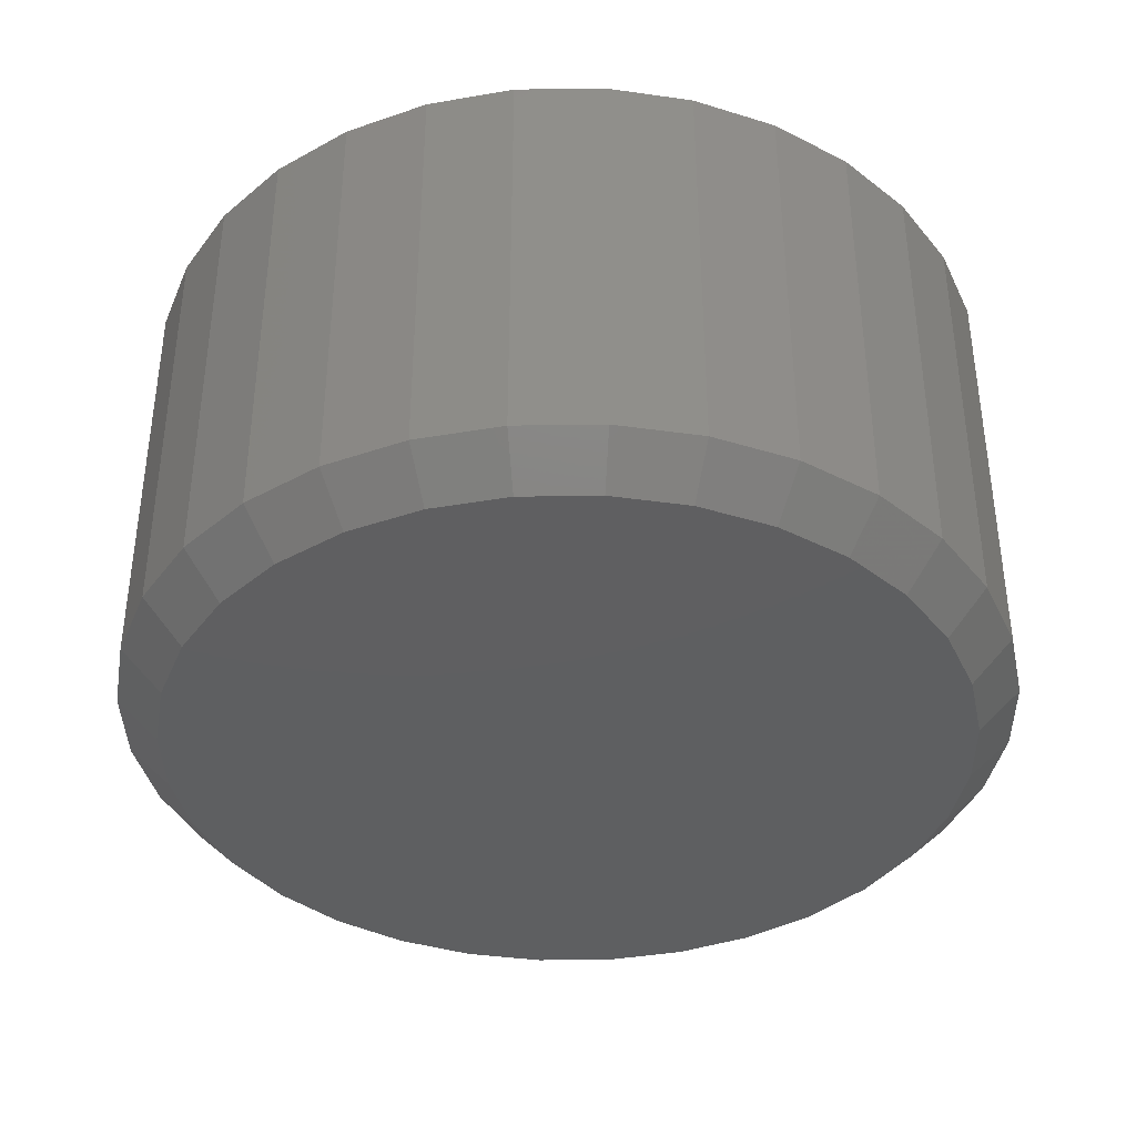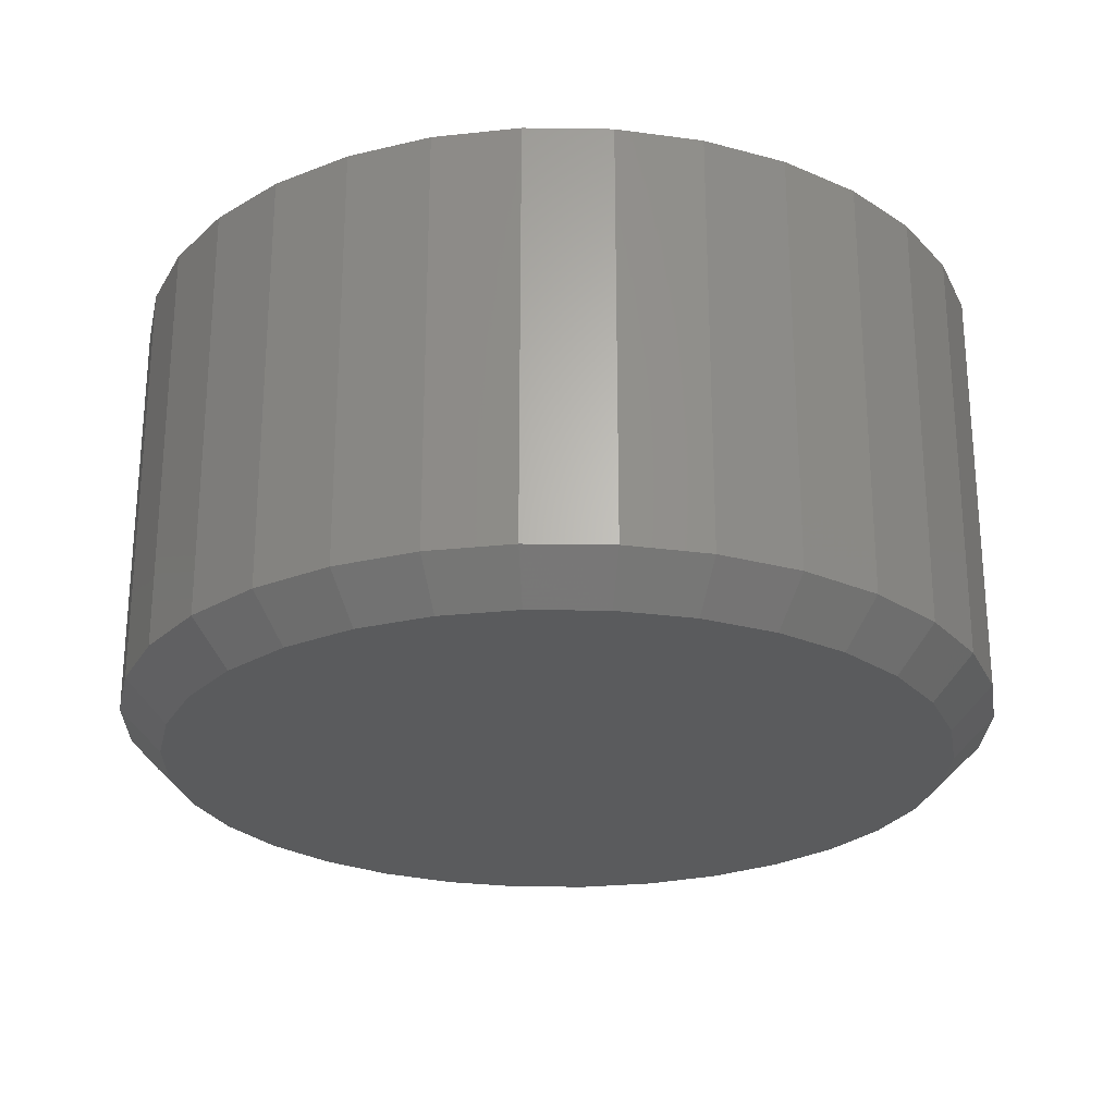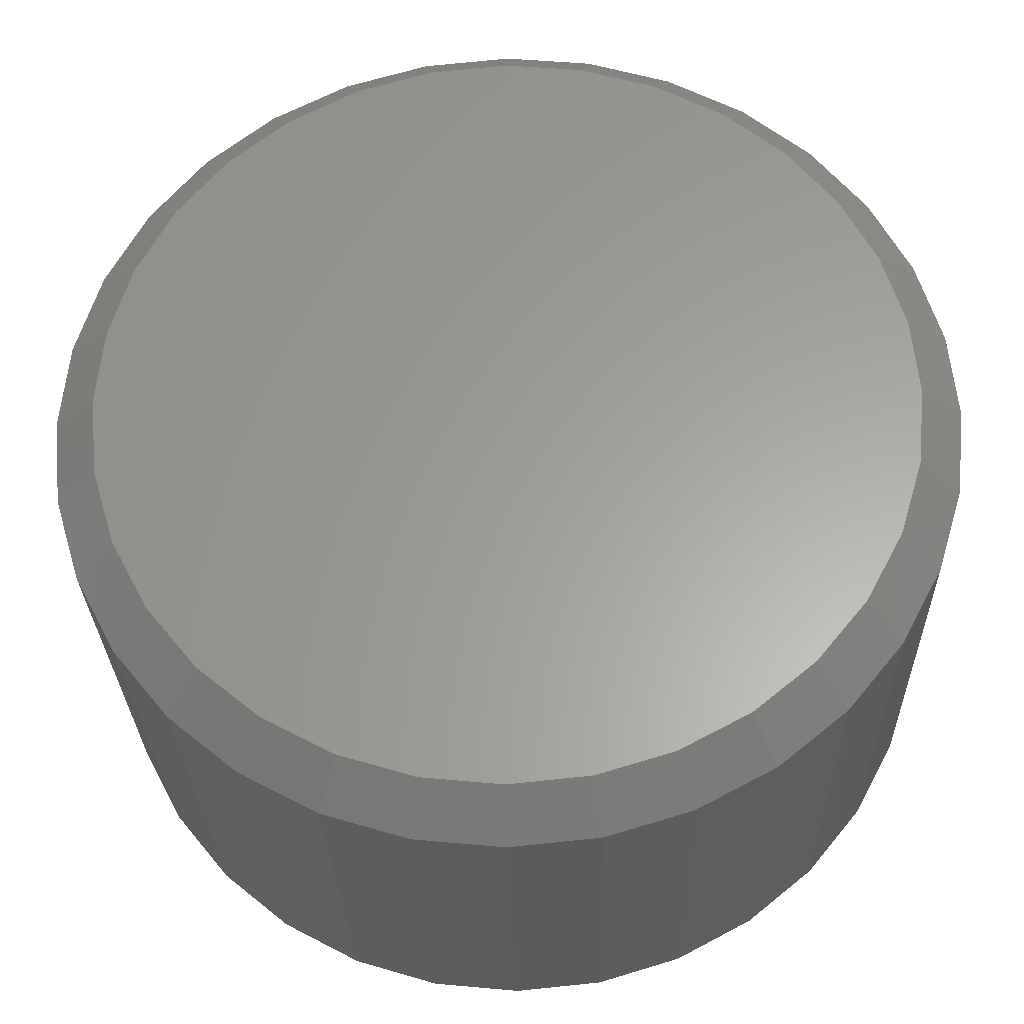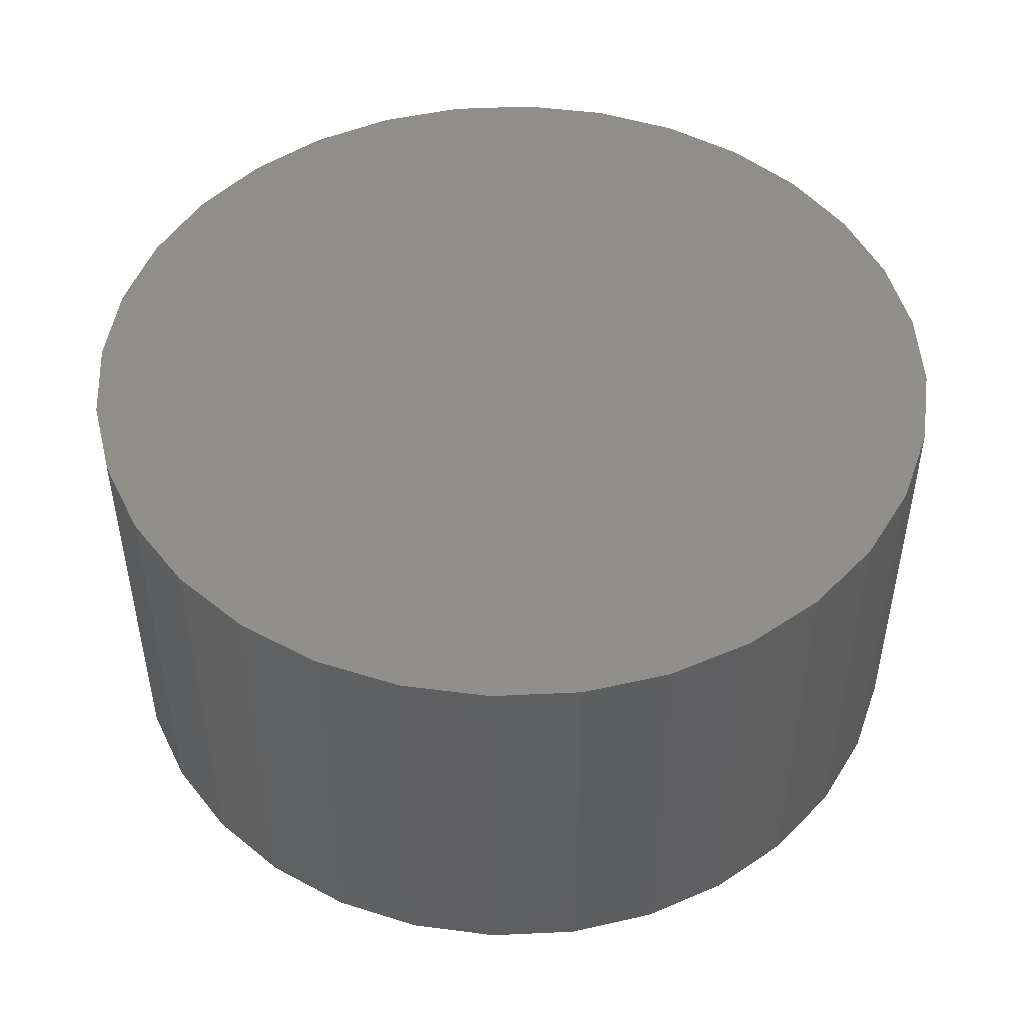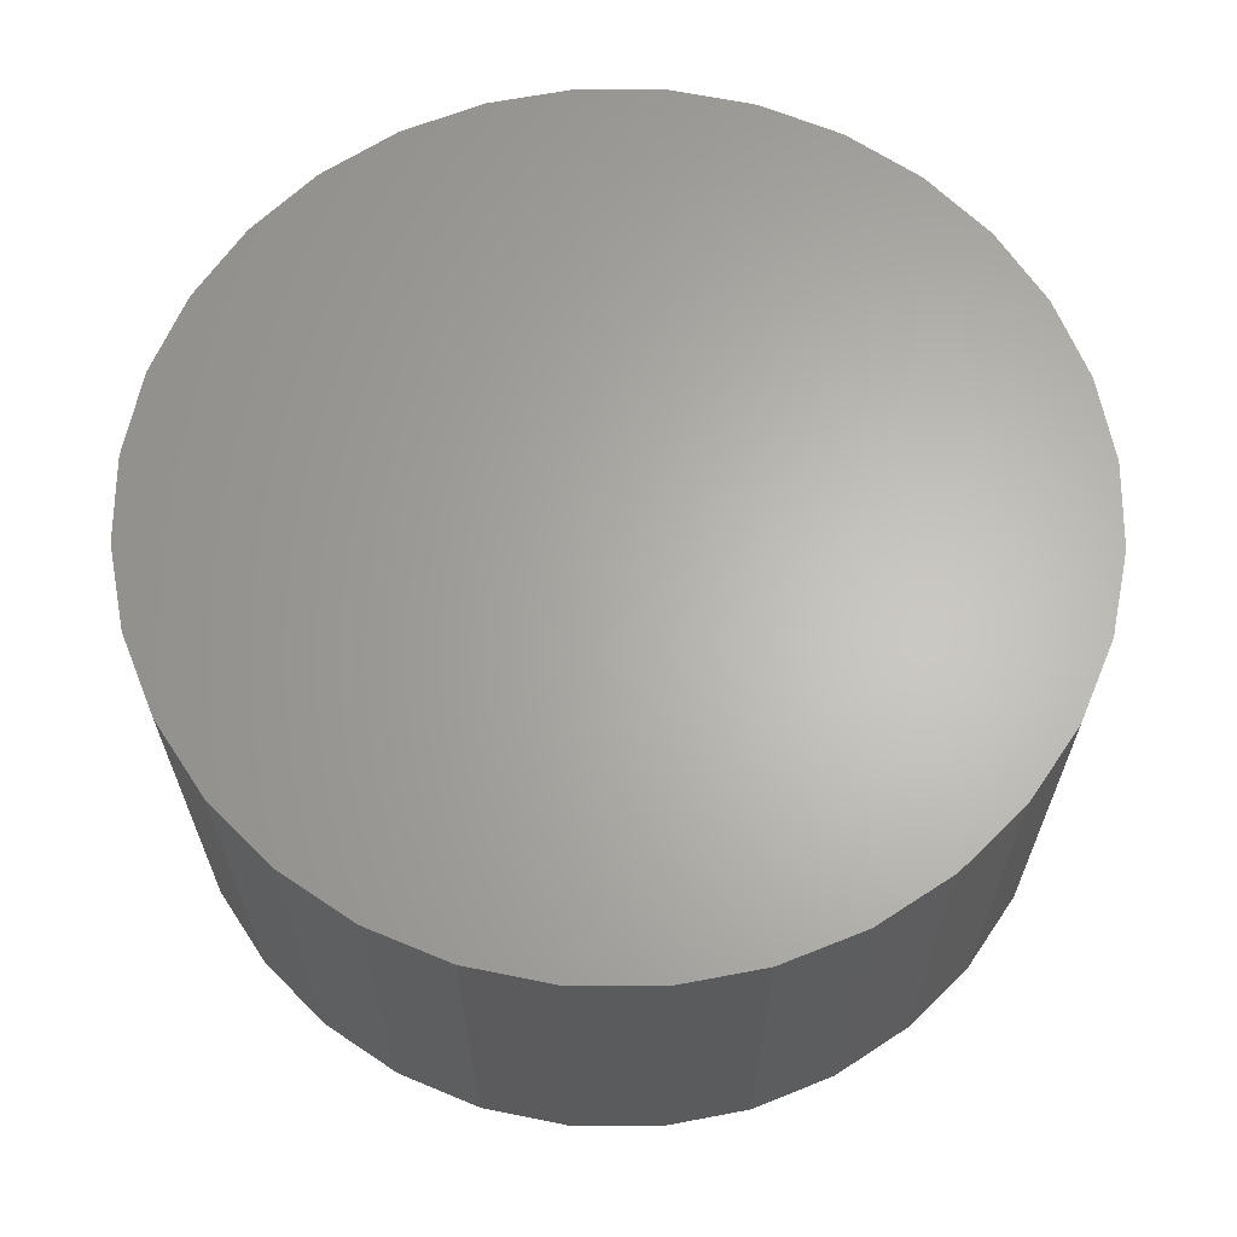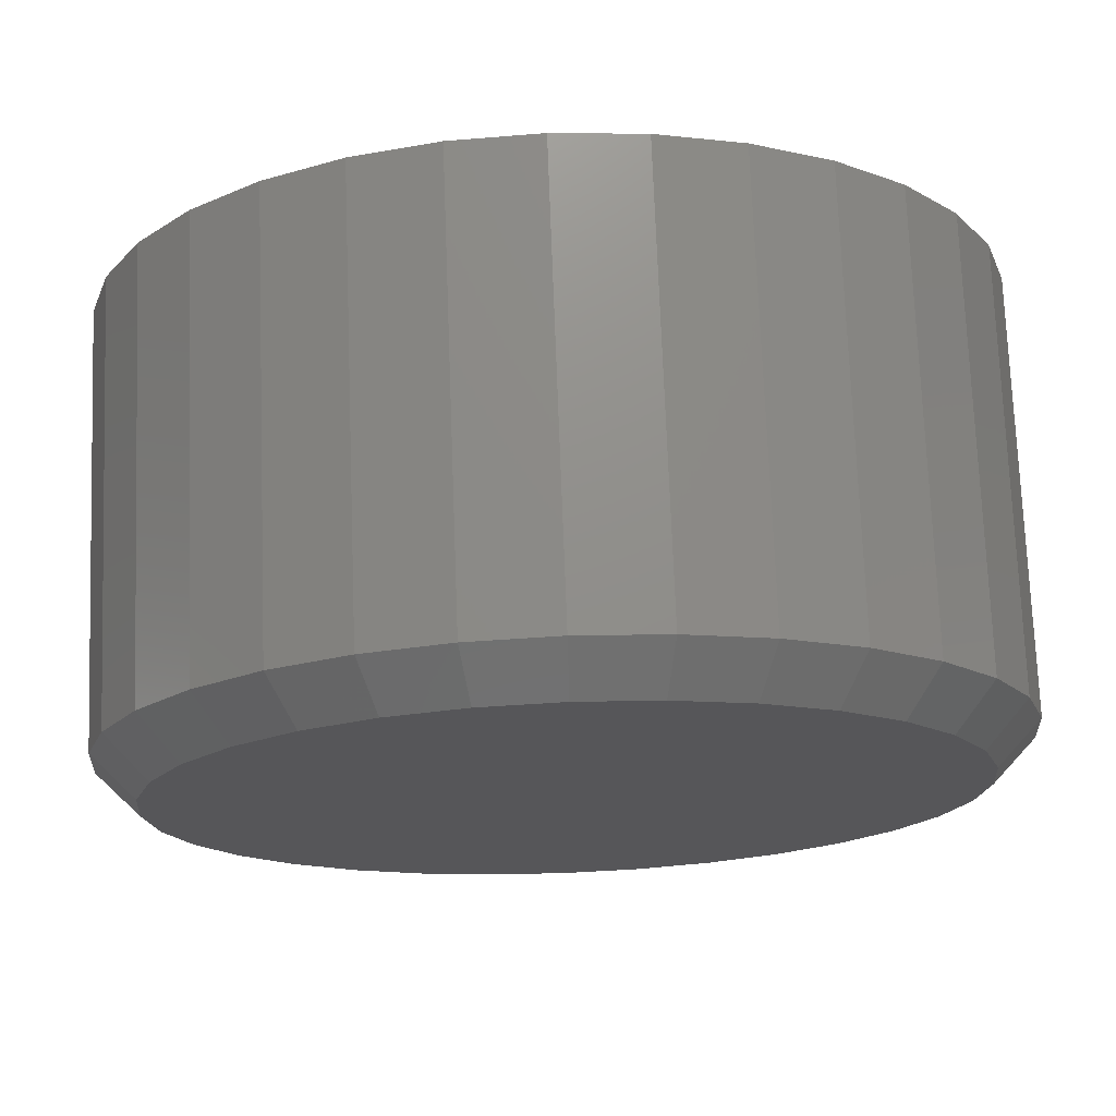
<metadata>
{"format":"stl","ext":"stl","renderer":"f3d","projection":"perspective","resolution":1024,"background":"white","views":[{"elev":-38.4,"azim":74.2,"up":"+Z"},{"elev":-25.1,"azim":15.6,"up":"+Z"},{"elev":-28.0,"azim":-178.6,"up":"+Y"},{"elev":48.4,"azim":160.1,"up":"+Z"},{"elev":64.5,"azim":51.0,"up":"+Z"},{"elev":73.6,"azim":177.8,"up":"+Y"}]}
</metadata>
<code>
# stl→obj: 96 verts, 188 faces
v 0.007648 0.29 0
v 0.06422 0.2844 0
v -0.04892 0.2844 0
v 0.007648 -0.29 0
v -0.04892 -0.2844 0
v 0.06422 -0.2844 0
v -0.1033 -0.2679 0
v 0.1186 -0.2679 0
v -0.1534 -0.2411 0
v 0.1687 -0.2411 0
v -0.1974 -0.205 0
v 0.2127 -0.205 0
v -0.2335 -0.1611 0
v 0.2487 -0.1611 0
v -0.2602 -0.111 0
v 0.2755 -0.111 0
v -0.2767 -0.05657 0
v 0.292 -0.05657 0
v -0.2823 2.671e-17 0
v 0.2976 -7.982e-17 0
v -0.2767 0.05657 0
v 0.292 0.05657 0
v -0.2602 0.111 0
v 0.2755 0.111 0
v -0.2335 0.1611 0
v 0.2487 0.1611 0
v -0.1974 0.205 0
v 0.2127 0.205 0
v -0.1534 0.2411 0
v 0.1687 0.2411 0
v -0.1033 0.2679 0
v 0.1186 0.2679 0
v 0.3289 2.066e-16 0.03125
v 0.3289 0 0.3438
v 0.3227 -0.06267 0.03125
v 0.3227 -0.06267 0.3438
v 0.3044 -0.1229 0.03125
v 0.3044 -0.1229 0.3438
v 0.2747 -0.1785 0.03125
v 0.2747 -0.1785 0.3438
v 0.2348 -0.2271 0.03125
v 0.2348 -0.2271 0.3438
v 0.1861 -0.2671 0.03125
v 0.1861 -0.2671 0.3438
v 0.1306 -0.2968 0.03125
v 0.1306 -0.2968 0.3438
v 0.07031 -0.315 0.03125
v 0.07031 -0.315 0.3438
v 0.007648 -0.3212 0.03125
v 0.007648 -0.3212 0.3438
v -0.05502 -0.315 0.03125
v -0.05502 -0.315 0.3438
v -0.1153 -0.2968 0.03125
v -0.1153 -0.2968 0.3438
v -0.1708 -0.2671 0.03125
v -0.1708 -0.2671 0.3438
v -0.2195 -0.2271 0.03125
v -0.2195 -0.2271 0.3438
v -0.2594 -0.1785 0.03125
v -0.2594 -0.1785 0.3438
v -0.2891 -0.1229 0.03125
v -0.2891 -0.1229 0.3438
v -0.3074 -0.06267 0.03125
v -0.3074 -0.06267 0.3438
v -0.3136 -1.033e-16 0.03125
v -0.3136 -1.033e-16 0.3438
v -0.3074 0.06267 0.03125
v -0.3074 0.06267 0.3438
v -0.2891 0.1229 0.03125
v -0.2891 0.1229 0.3438
v -0.2594 0.1785 0.03125
v -0.2594 0.1785 0.3438
v -0.2195 0.2271 0.03125
v -0.2195 0.2271 0.3438
v -0.1708 0.2671 0.03125
v -0.1708 0.2671 0.3438
v -0.1153 0.2968 0.03125
v -0.1153 0.2968 0.3438
v -0.05502 0.315 0.03125
v -0.05502 0.315 0.3438
v 0.007648 0.3212 0.03125
v 0.007648 0.3212 0.3438
v 0.07031 0.315 0.03125
v 0.07031 0.315 0.3438
v 0.1306 0.2968 0.03125
v 0.1306 0.2968 0.3438
v 0.1861 0.2671 0.03125
v 0.1861 0.2671 0.3438
v 0.2348 0.2271 0.03125
v 0.2348 0.2271 0.3438
v 0.2747 0.1785 0.03125
v 0.2747 0.1785 0.3438
v 0.3044 0.1229 0.03125
v 0.3044 0.1229 0.3438
v 0.3227 0.06267 0.03125
v 0.3227 0.06267 0.3438
f 1 2 3
f 4 5 6
f 6 5 7
f 6 7 8
f 8 7 9
f 8 9 10
f 10 9 11
f 10 11 12
f 12 11 13
f 12 13 14
f 14 13 15
f 14 15 16
f 16 15 17
f 16 17 18
f 18 17 19
f 18 19 20
f 20 19 21
f 20 21 22
f 22 21 23
f 22 23 24
f 24 23 25
f 24 25 26
f 26 25 27
f 26 27 28
f 28 27 29
f 28 29 30
f 30 29 31
f 30 31 32
f 32 31 3
f 32 3 2
f 33 34 35
f 35 34 36
f 35 36 37
f 37 36 38
f 37 38 39
f 39 38 40
f 39 40 41
f 41 40 42
f 41 42 43
f 43 42 44
f 43 44 45
f 45 44 46
f 45 46 47
f 47 46 48
f 47 48 49
f 49 48 50
f 49 50 51
f 51 50 52
f 51 52 53
f 53 52 54
f 53 54 55
f 55 54 56
f 55 56 57
f 57 56 58
f 57 58 59
f 59 58 60
f 59 60 61
f 61 60 62
f 61 62 63
f 63 62 64
f 63 64 65
f 65 64 66
f 65 66 67
f 67 66 68
f 67 68 69
f 69 68 70
f 69 70 71
f 71 70 72
f 71 72 73
f 73 72 74
f 73 74 75
f 75 74 76
f 75 76 77
f 77 76 78
f 77 78 79
f 79 78 80
f 79 80 81
f 81 80 82
f 81 82 83
f 83 82 84
f 83 84 85
f 85 84 86
f 85 86 87
f 87 86 88
f 87 88 89
f 89 88 90
f 89 90 91
f 91 90 92
f 91 92 93
f 93 92 94
f 93 94 95
f 95 94 96
f 95 96 33
f 33 96 34
f 81 2 1
f 1 79 81
f 30 87 28
f 28 87 89
f 28 89 26
f 26 89 91
f 26 91 24
f 24 91 93
f 24 93 22
f 22 93 95
f 22 95 20
f 20 95 33
f 75 29 73
f 73 29 27
f 73 27 71
f 71 27 25
f 71 25 69
f 69 25 23
f 69 23 67
f 67 23 21
f 67 21 65
f 65 21 19
f 87 30 85
f 85 30 32
f 85 32 83
f 83 32 2
f 83 2 81
f 29 75 31
f 31 75 77
f 31 77 3
f 3 77 79
f 3 79 1
f 49 5 4
f 4 47 49
f 9 55 11
f 11 55 57
f 11 57 13
f 13 57 59
f 13 59 15
f 15 59 61
f 15 61 17
f 17 61 63
f 17 63 19
f 19 63 65
f 43 10 41
f 41 10 12
f 41 12 39
f 39 12 14
f 39 14 37
f 37 14 16
f 37 16 35
f 35 16 18
f 35 18 33
f 33 18 20
f 55 9 53
f 53 9 7
f 53 7 51
f 51 7 5
f 51 5 49
f 10 43 8
f 8 43 45
f 8 45 6
f 6 45 47
f 6 47 4
f 80 84 82
f 84 80 86
f 86 80 78
f 86 78 88
f 88 78 76
f 88 76 90
f 90 76 74
f 90 74 92
f 92 74 72
f 92 72 94
f 94 72 70
f 94 70 96
f 96 70 68
f 96 68 34
f 34 68 66
f 34 66 36
f 36 66 64
f 36 64 38
f 38 64 62
f 38 62 40
f 40 62 60
f 40 60 42
f 42 60 58
f 42 58 44
f 44 58 56
f 44 56 46
f 46 56 54
f 46 54 48
f 48 54 52
f 48 52 50

</code>
